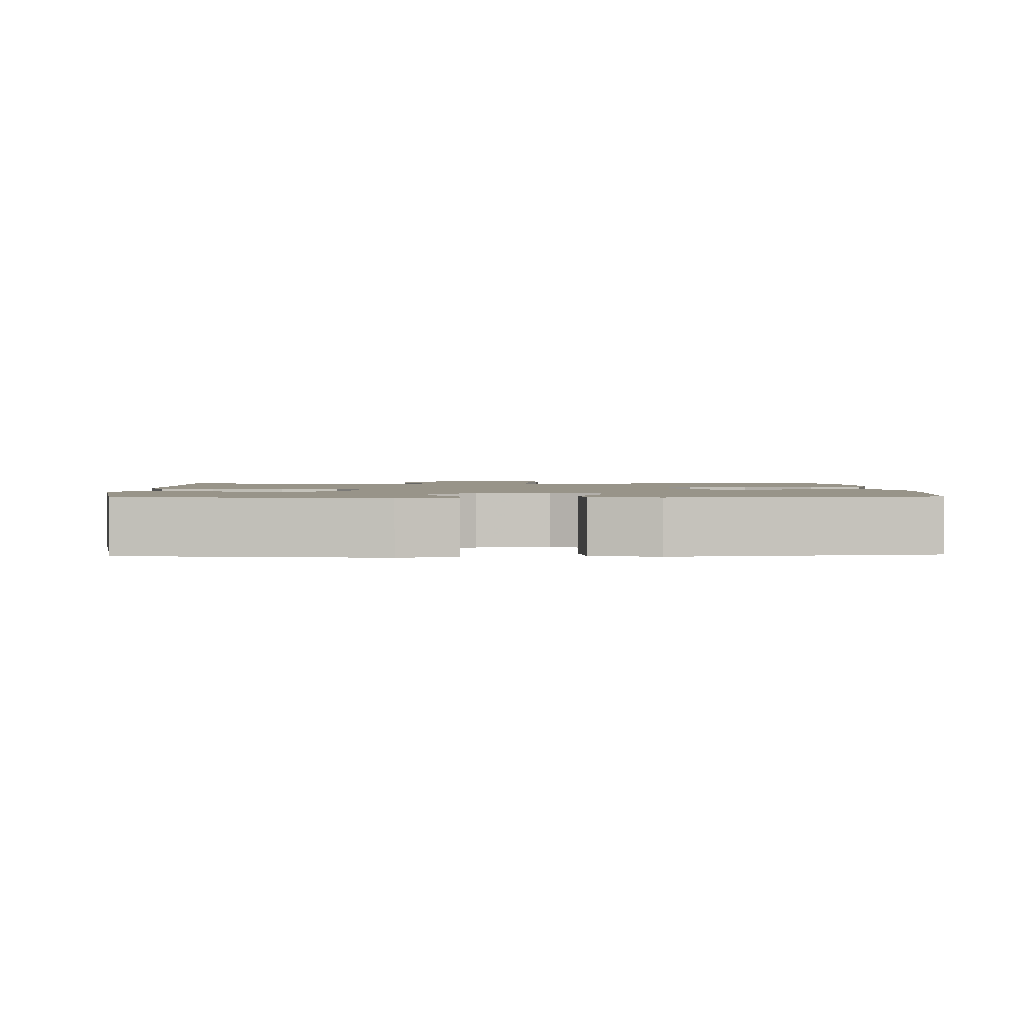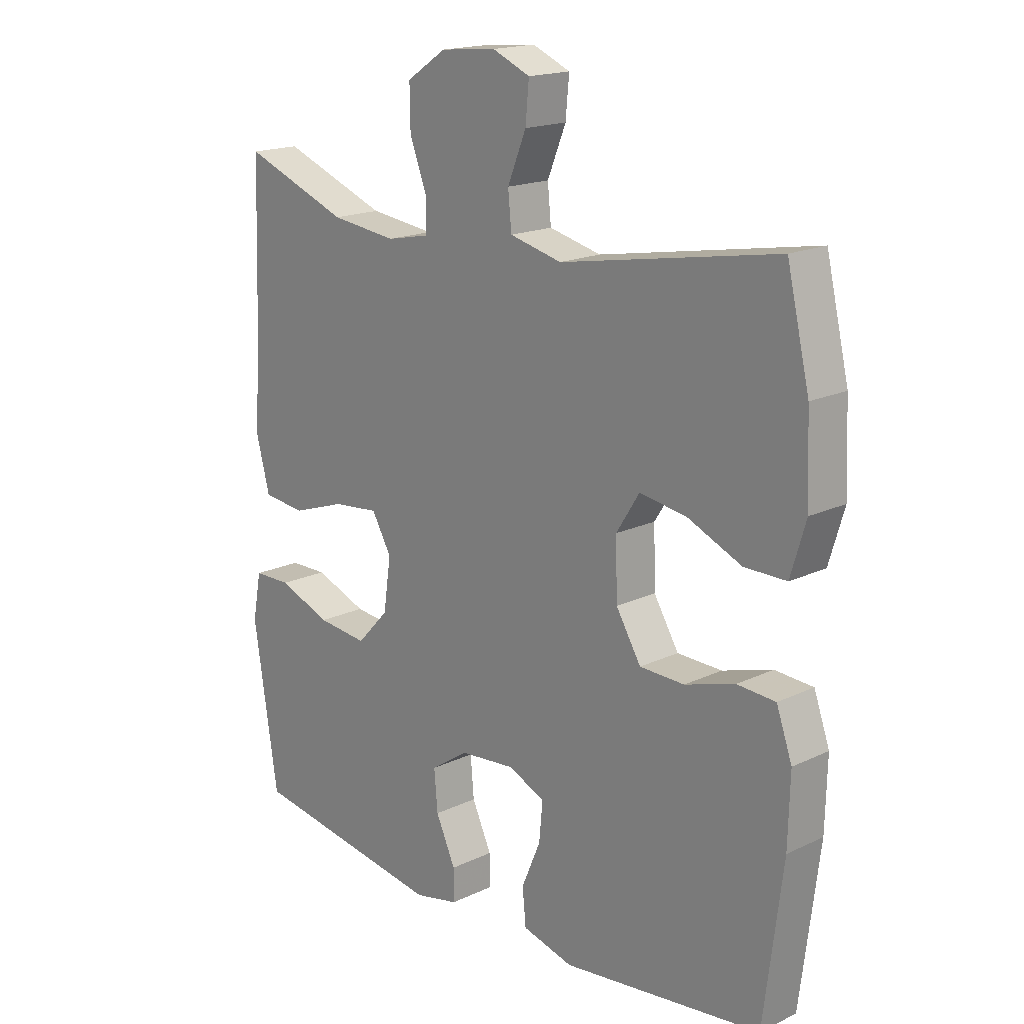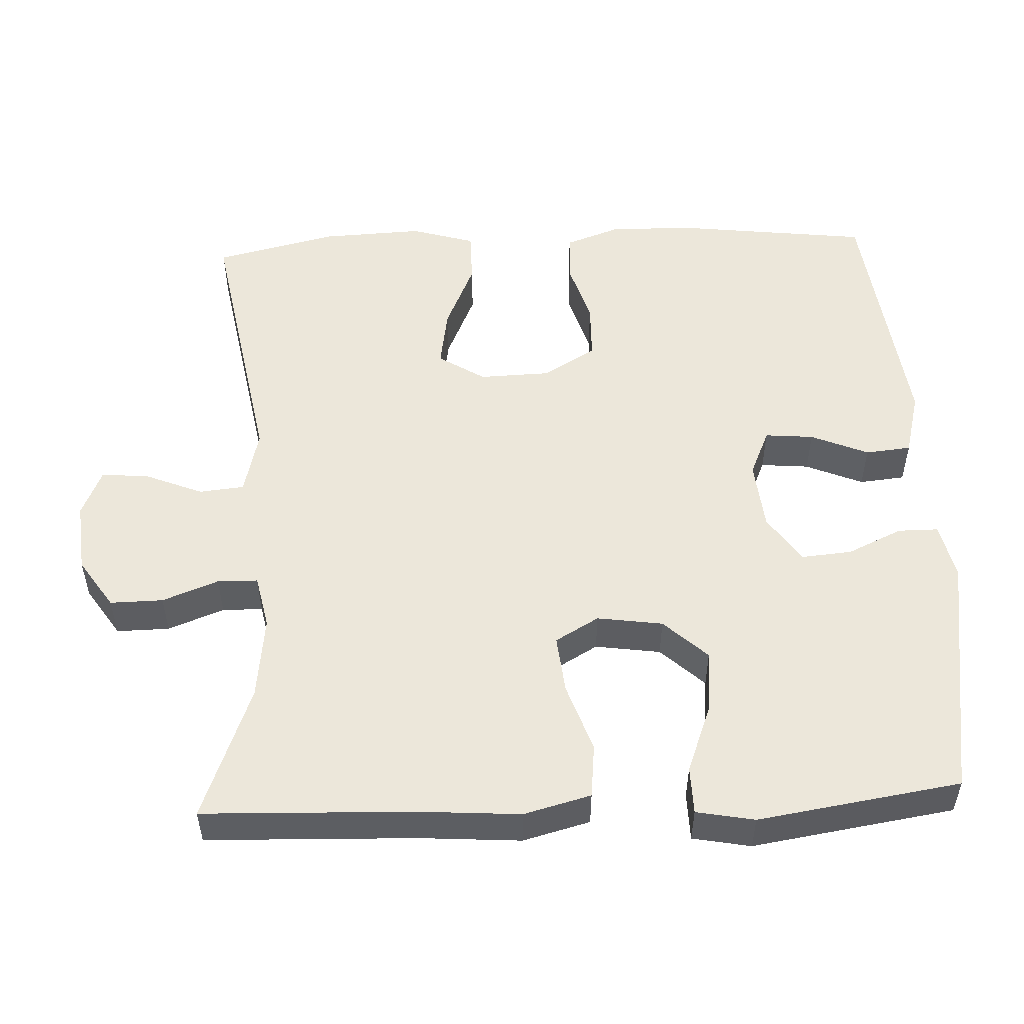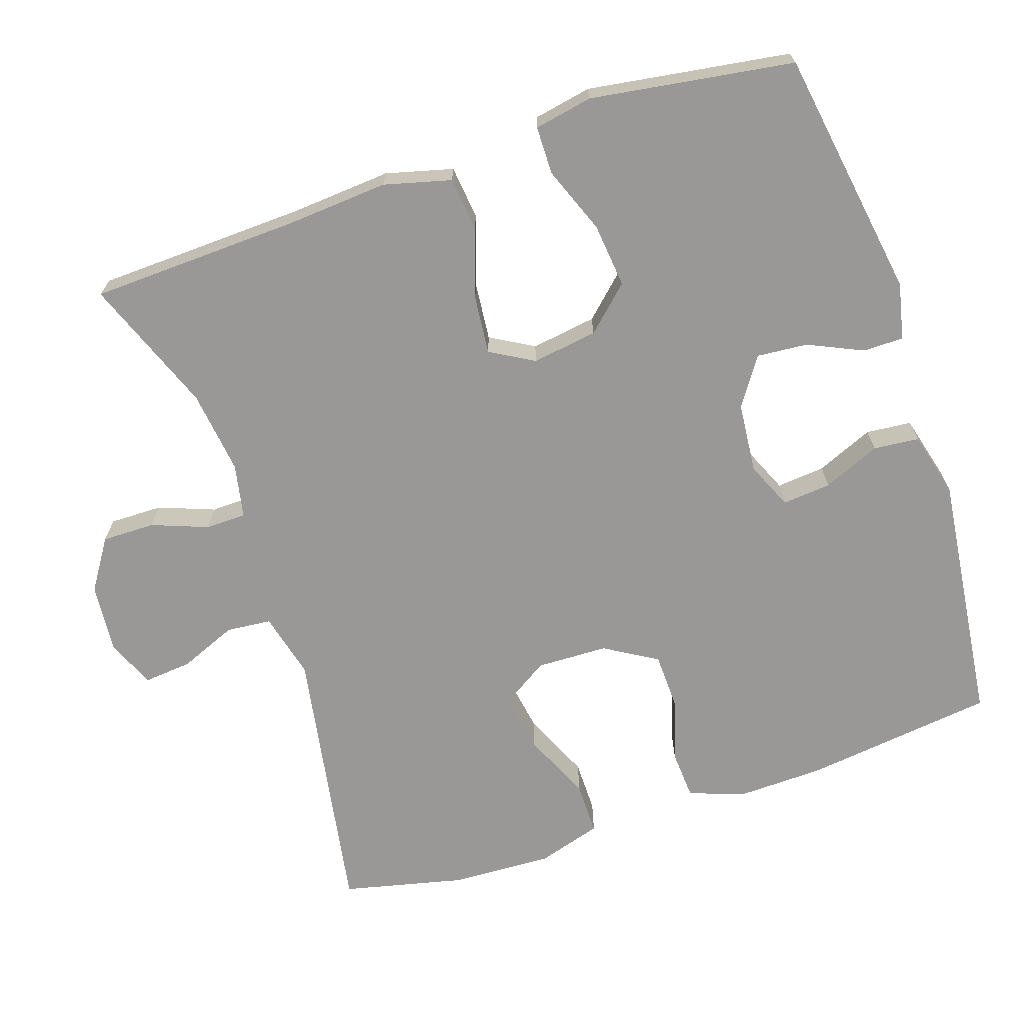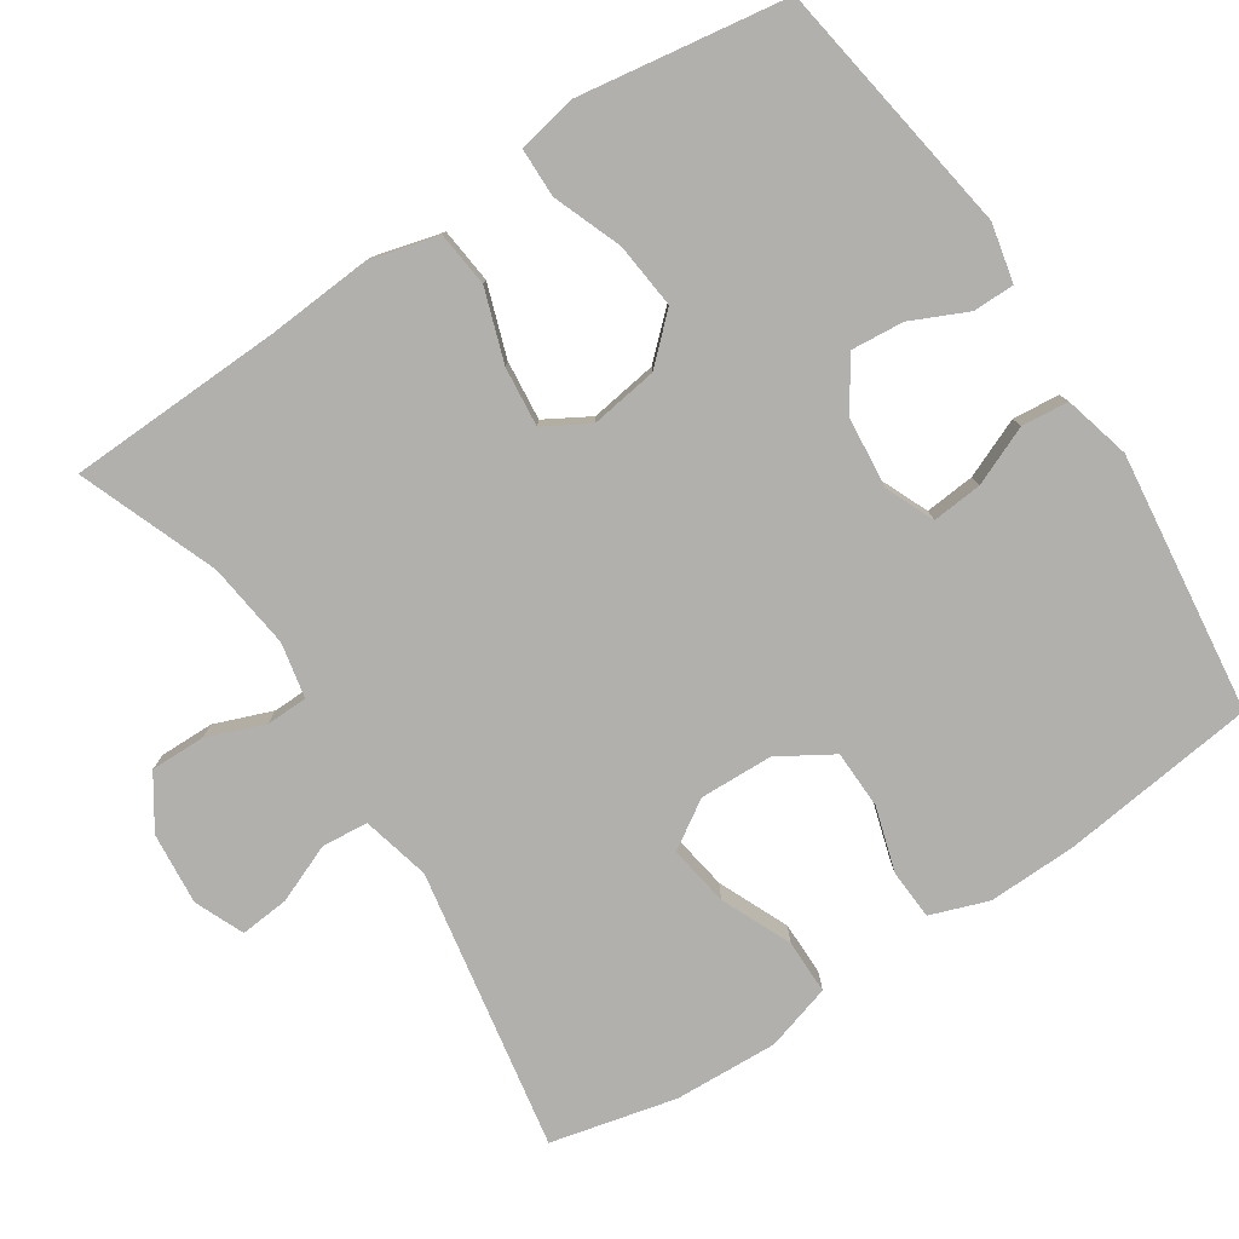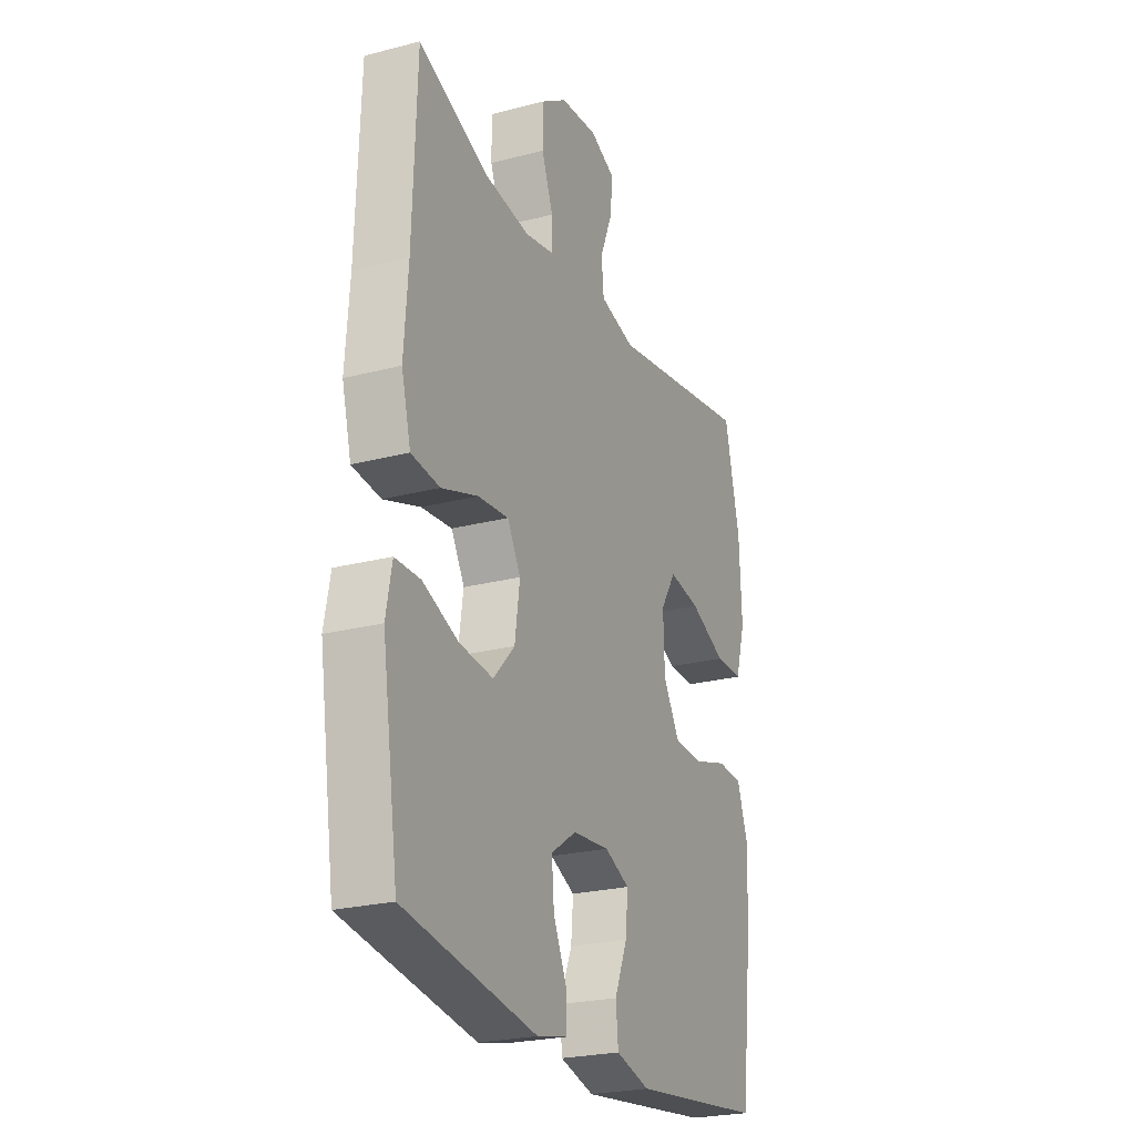
<metadata>
{"format":"obj","ext":"obj","renderer":"f3d","projection":"perspective","resolution":1024,"background":"white","views":[{"elev":1.7,"azim":177.7,"up":"+Y"},{"elev":17.7,"azim":-132.9,"up":"+Z"},{"elev":52.5,"azim":87.4,"up":"+Y"},{"elev":-68.7,"azim":108.6,"up":"+Y"},{"elev":-78.7,"azim":123.3,"up":"+Y"},{"elev":-24.3,"azim":113.2,"up":"+Z"}]}
</metadata>
<code>
v 0.5 0.07 0.5
v 0.51 0.07 0.214
v 0.52 0.07 0.077
v 0.496 0.07 -0.014
v 0.423 0.07 -0.022
v 0.329 0.07 0.01
v 0.25 0.07 0.018
v 0.216 0.07 -0.041
v 0.229 0.07 -0.13
v 0.284 0.07 -0.189
v 0.371 0.07 -0.18
v 0.462 0.07 -0.145
v 0.527 0.07 -0.146
v 0.542 0.07 -0.225
v 0.523 0.07 -0.349
v 0.5 0.07 -0.5
v 0.161 0.07 -0.553
v 0.084 0.07 -0.536
v 0.084 0.07 -0.481
v 0.118 0.07 -0.407
v 0.124 0.07 -0.338
v 0.059 0.07 -0.294
v -0.036 0.07 -0.285
v -0.1 0.07 -0.313
v -0.094 0.07 -0.379
v -0.061 0.07 -0.457
v -0.067 0.07 -0.519
v -0.155 0.07 -0.542
v -0.5 0.07 -0.5
v -0.532 0.07 -0.24
v -0.535 0.07 -0.123
v -0.508 0.07 -0.047
v -0.442 0.07 -0.043
v -0.356 0.07 -0.069
v -0.279 0.07 -0.067
v -0.236 0.07 0.004
v -0.233 0.07 0.101
v -0.273 0.07 0.164
v -0.354 0.07 0.151
v -0.447 0.07 0.11
v -0.519 0.07 0.11
v -0.545 0.07 0.197
v -0.539 0.07 0.334
v -0.5 0.07 0.5
v -0.128 0.07 0.434
v -0.038 0.07 0.456
v -0.032 0.07 0.517
v -0.064 0.07 0.595
v -0.07 0.07 0.66
v -0.005 0.07 0.688
v 0.091 0.07 0.679
v 0.159 0.07 0.634
v 0.158 0.07 0.562
v 0.129 0.07 0.486
v 0.13 0.07 0.431
v 0.203 0.07 0.416
v 0.317 0.07 0.43
v 0.5 0 0.5
v 0.51 0 0.214
v 0.52 0 0.077
v 0.496 0 -0.014
v 0.423 0 -0.022
v 0.329 0 0.01
v 0.25 0 0.018
v 0.216 0 -0.041
v 0.229 0 -0.13
v 0.284 0 -0.189
v 0.371 0 -0.18
v 0.462 0 -0.145
v 0.527 0 -0.146
v 0.542 0 -0.225
v 0.523 0 -0.349
v 0.5 0 -0.5
v 0.161 0 -0.553
v 0.084 0 -0.536
v 0.084 0 -0.481
v 0.118 0 -0.407
v 0.124 0 -0.338
v 0.059 0 -0.294
v -0.036 0 -0.285
v -0.1 0 -0.313
v -0.094 0 -0.379
v -0.061 0 -0.457
v -0.067 0 -0.519
v -0.155 0 -0.542
v -0.5 0 -0.5
v -0.532 0 -0.24
v -0.535 0 -0.123
v -0.508 0 -0.047
v -0.442 0 -0.043
v -0.356 0 -0.069
v -0.279 0 -0.067
v -0.236 0 0.004
v -0.233 0 0.101
v -0.273 0 0.164
v -0.354 0 0.151
v -0.447 0 0.11
v -0.519 0 0.11
v -0.545 0 0.197
v -0.539 0 0.334
v -0.5 0 0.5
v -0.128 0 0.434
v -0.038 0 0.456
v -0.032 0 0.517
v -0.064 0 0.595
v -0.07 0 0.66
v -0.005 0 0.688
v 0.091 0 0.679
v 0.159 0 0.634
v 0.158 0 0.562
v 0.129 0 0.486
v 0.13 0 0.431
v 0.203 0 0.416
v 0.317 0 0.43
f 51 52 53 54
f 51 54 55
f 50 51 55
f 47 48 49 50
f 46 47 50 55
f 45 46 55 56
f 43 44 45
f 42 43 45 56
f 39 40 41 42
f 38 39 42 56
f 31 32 33 34
f 31 34 35
f 30 31 35
f 29 30 35
f 28 29 35 36
f 25 26 27 28
f 24 25 28 36
f 17 18 19 20
f 15 16 17 20
f 15 20 21
f 14 15 21 22
f 11 12 13 14
f 10 11 14 22
f 3 4 5 6
f 2 3 6 7
f 57 1 2 7
f 37 38 56 57
f 37 57 7 8
f 23 24 36 37
f 23 37 8 9
f 9 10 22 23
f 111 110 109 108
f 112 111 108
f 112 108 107
f 107 106 105 104
f 112 107 104 103
f 113 112 103 102
f 102 101 100
f 113 102 100 99
f 99 98 97 96
f 113 99 96 95
f 91 90 89 88
f 92 91 88
f 92 88 87
f 92 87 86
f 93 92 86 85
f 85 84 83 82
f 93 85 82 81
f 77 76 75 74
f 77 74 73 72
f 78 77 72
f 79 78 72 71
f 71 70 69 68
f 79 71 68 67
f 63 62 61 60
f 64 63 60 59
f 64 59 58 114
f 114 113 95 94
f 65 64 114 94
f 94 93 81 80
f 66 65 94 80
f 80 79 67 66
f 1 58 59 2
f 2 59 60 3
f 3 60 61 4
f 4 61 62 5
f 5 62 63 6
f 6 63 64 7
f 7 64 65 8
f 8 65 66 9
f 9 66 67 10
f 10 67 68 11
f 11 68 69 12
f 12 69 70 13
f 13 70 71 14
f 14 71 72 15
f 15 72 73 16
f 16 73 74 17
f 17 74 75 18
f 18 75 76 19
f 19 76 77 20
f 20 77 78 21
f 21 78 79 22
f 22 79 80 23
f 23 80 81 24
f 24 81 82 25
f 25 82 83 26
f 26 83 84 27
f 27 84 85 28
f 28 85 86 29
f 29 86 87 30
f 30 87 88 31
f 31 88 89 32
f 32 89 90 33
f 33 90 91 34
f 34 91 92 35
f 35 92 93 36
f 36 93 94 37
f 37 94 95 38
f 38 95 96 39
f 39 96 97 40
f 40 97 98 41
f 41 98 99 42
f 42 99 100 43
f 43 100 101 44
f 44 101 102 45
f 45 102 103 46
f 46 103 104 47
f 47 104 105 48
f 48 105 106 49
f 49 106 107 50
f 50 107 108 51
f 51 108 109 52
f 52 109 110 53
f 53 110 111 54
f 54 111 112 55
f 55 112 113 56
f 56 113 114 57
f 57 114 58 1

</code>
